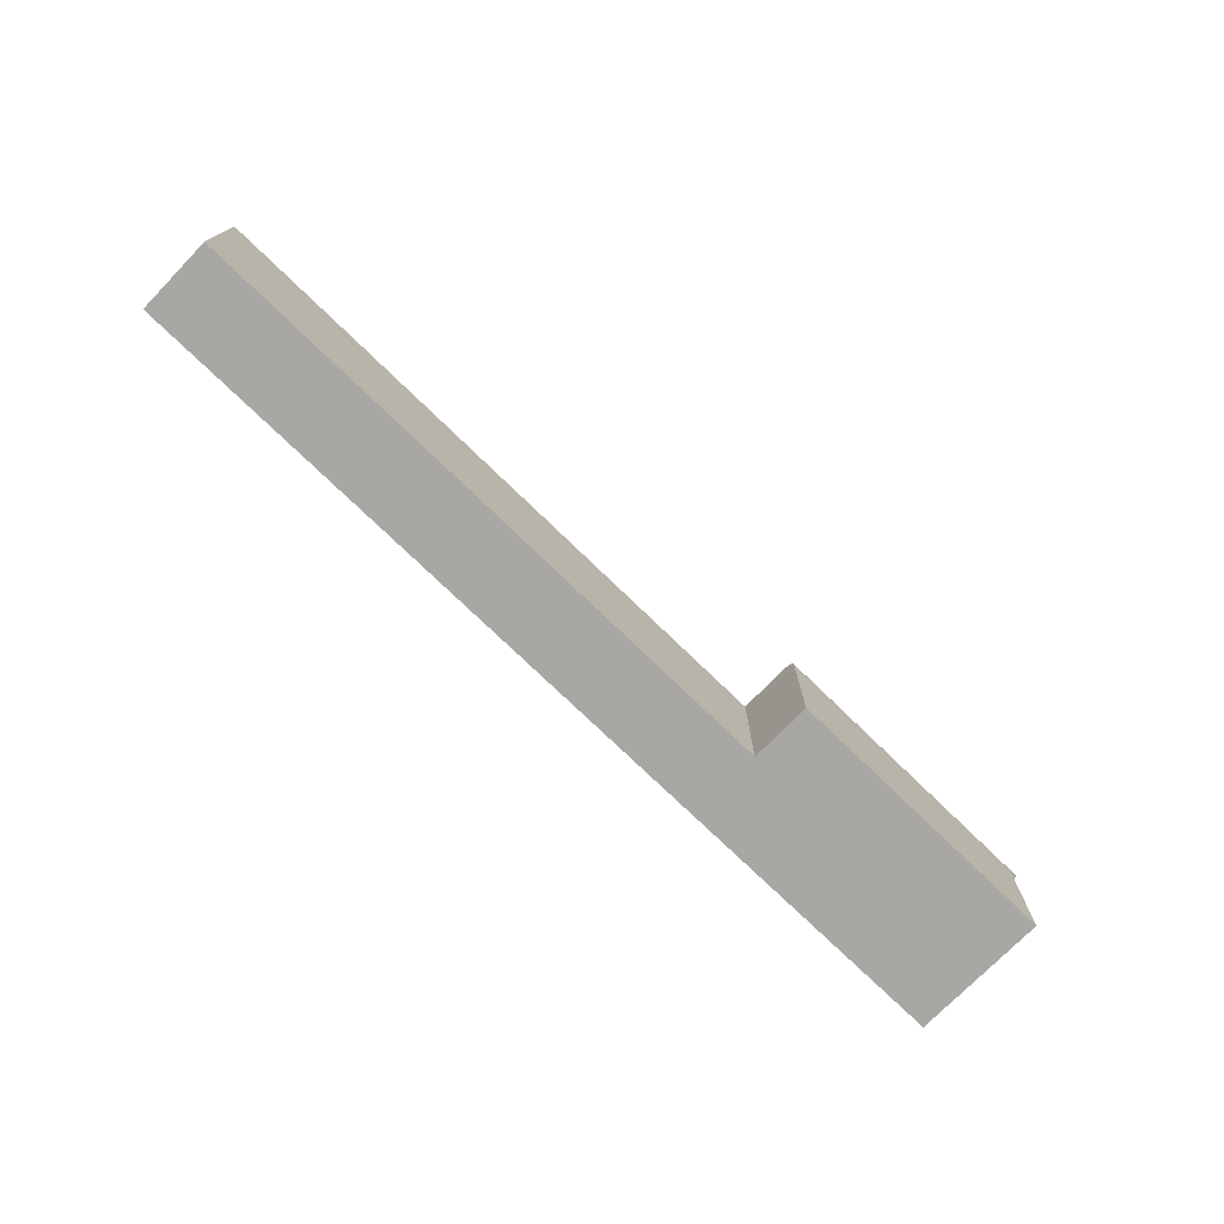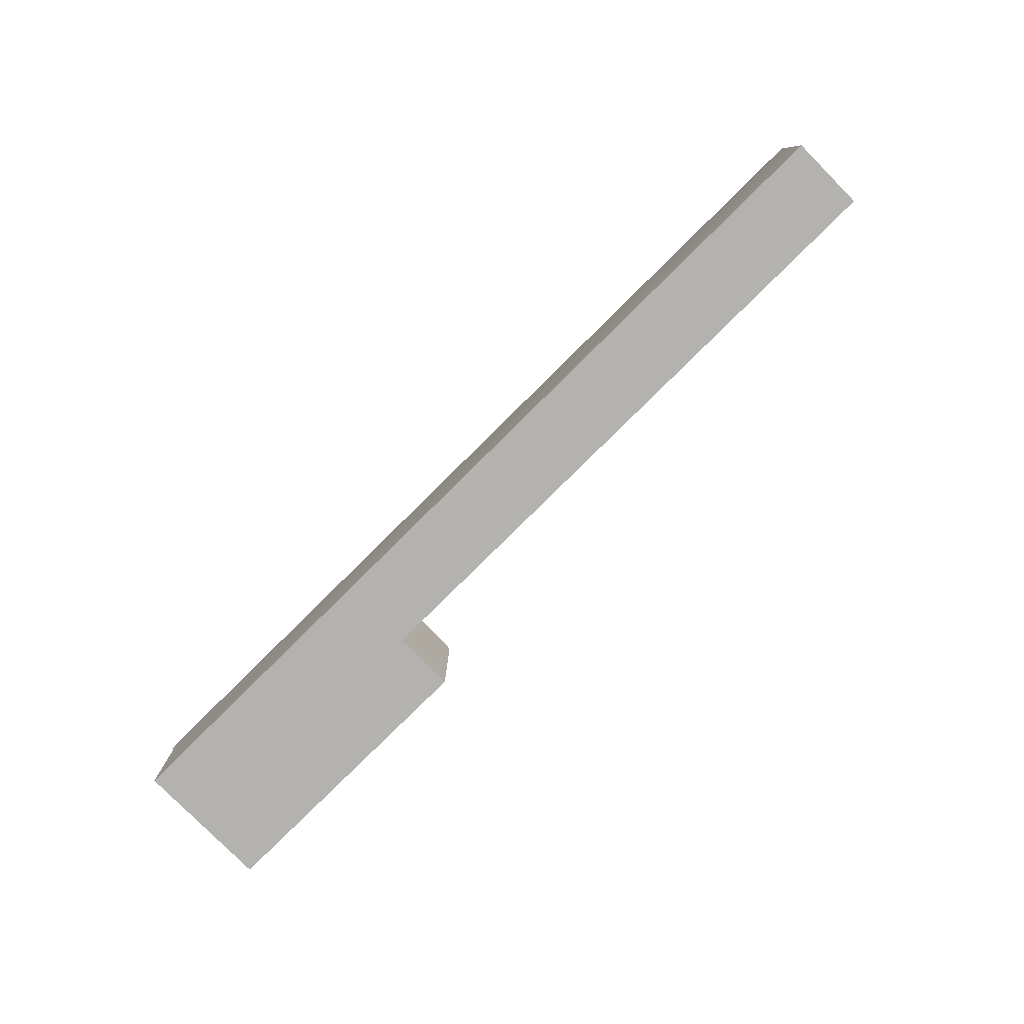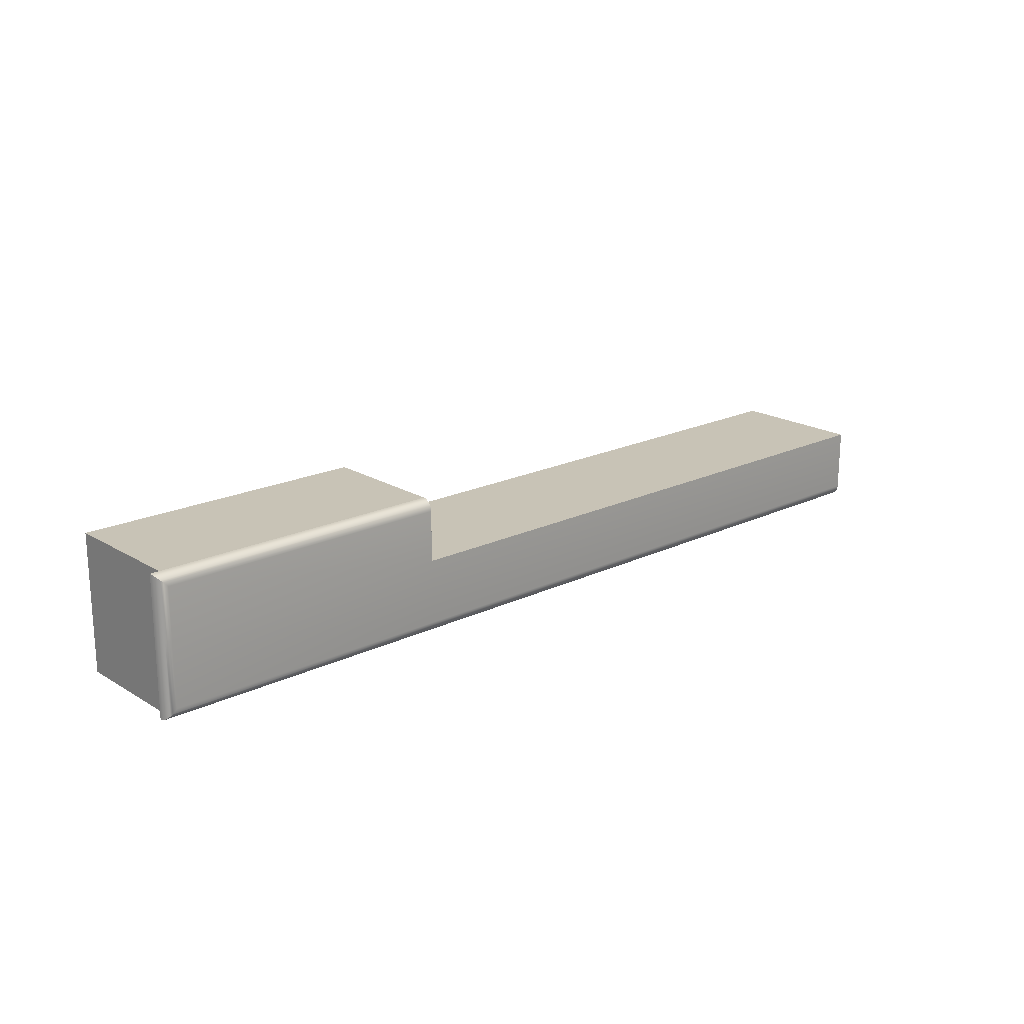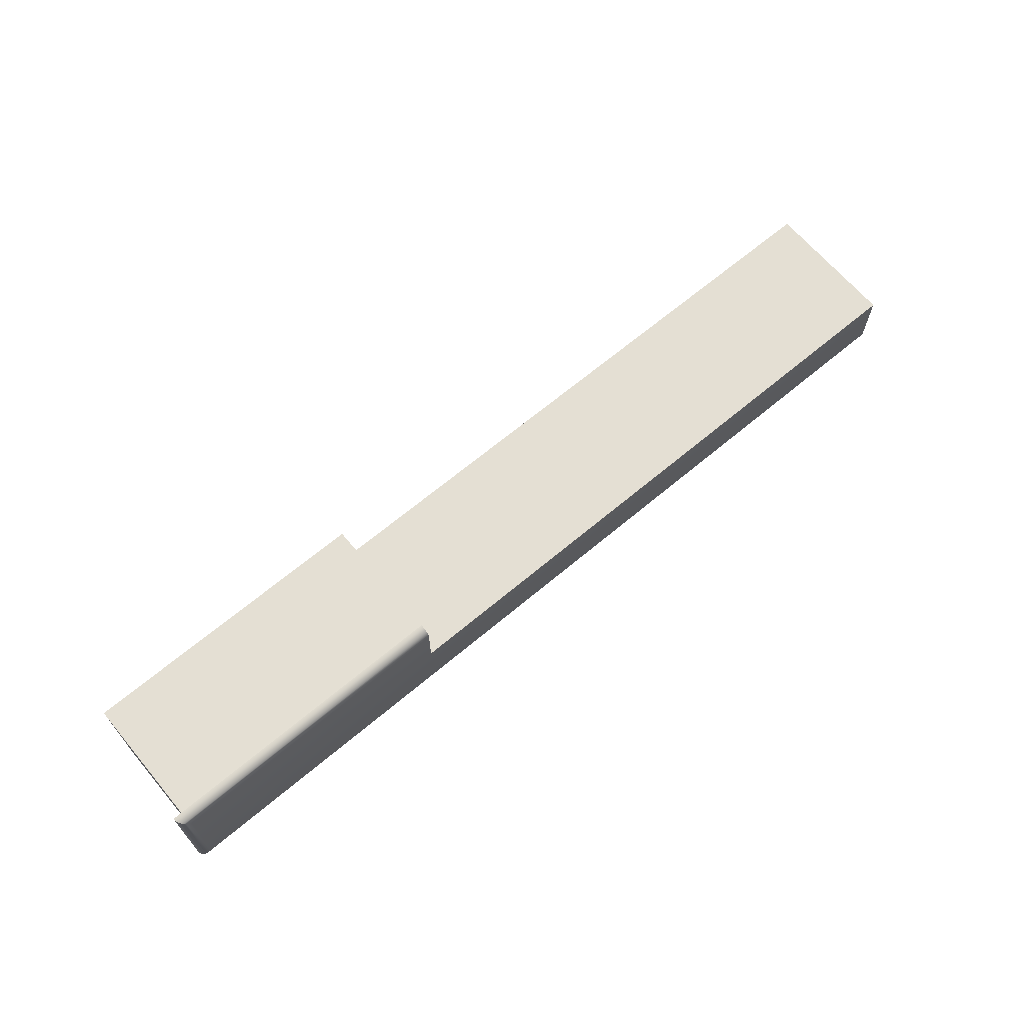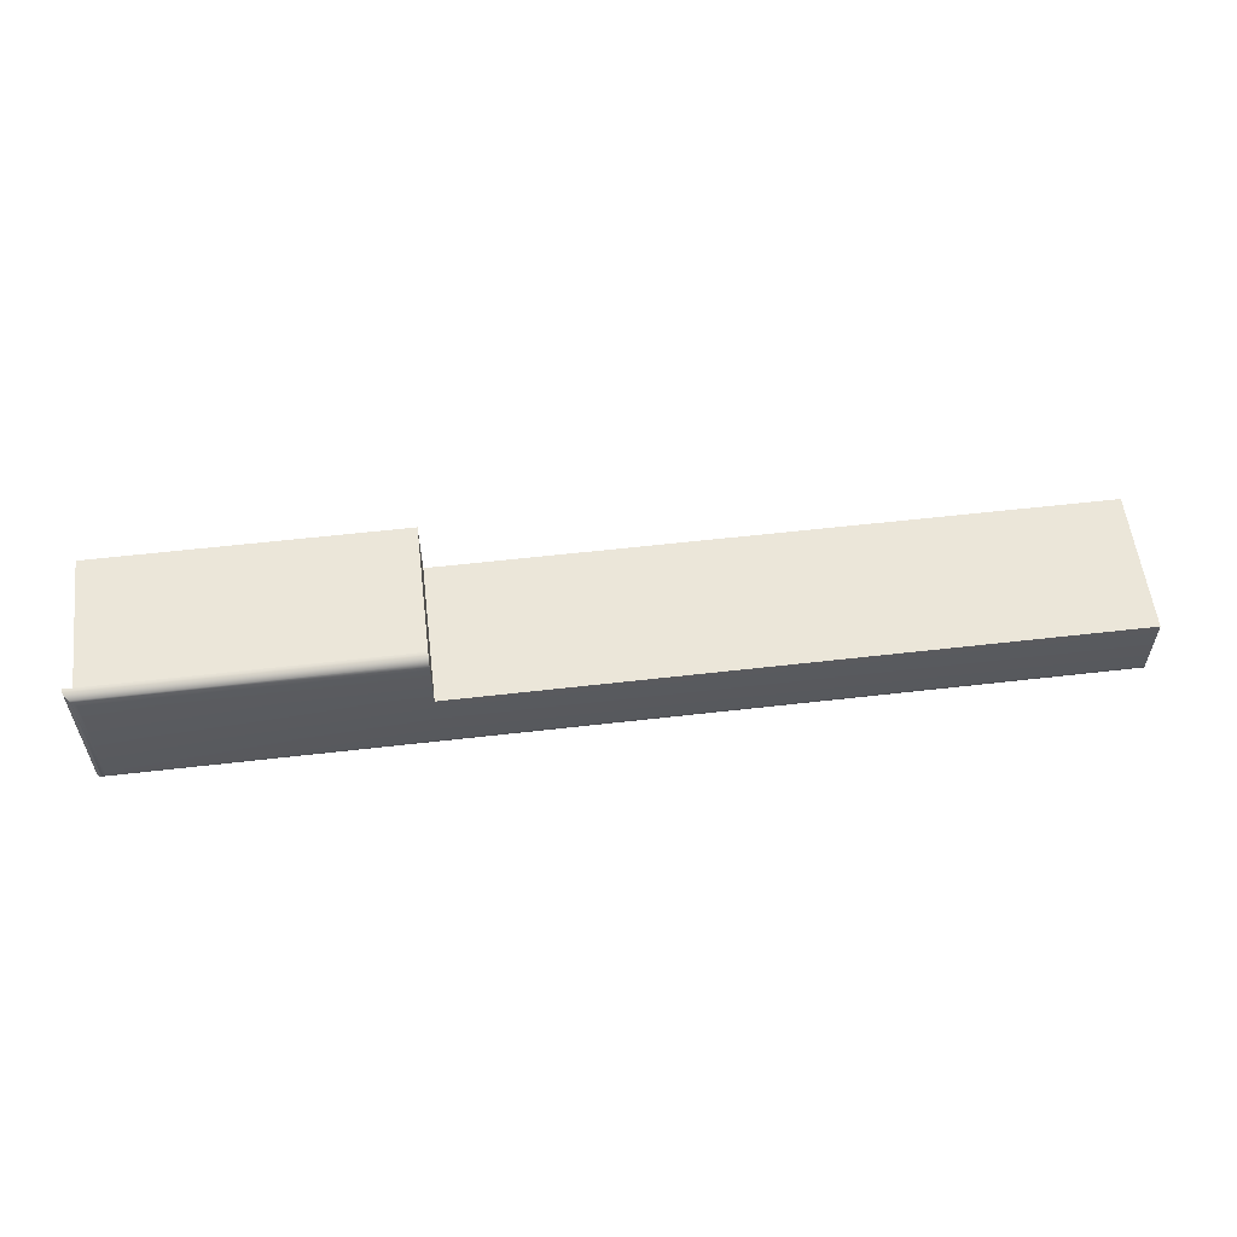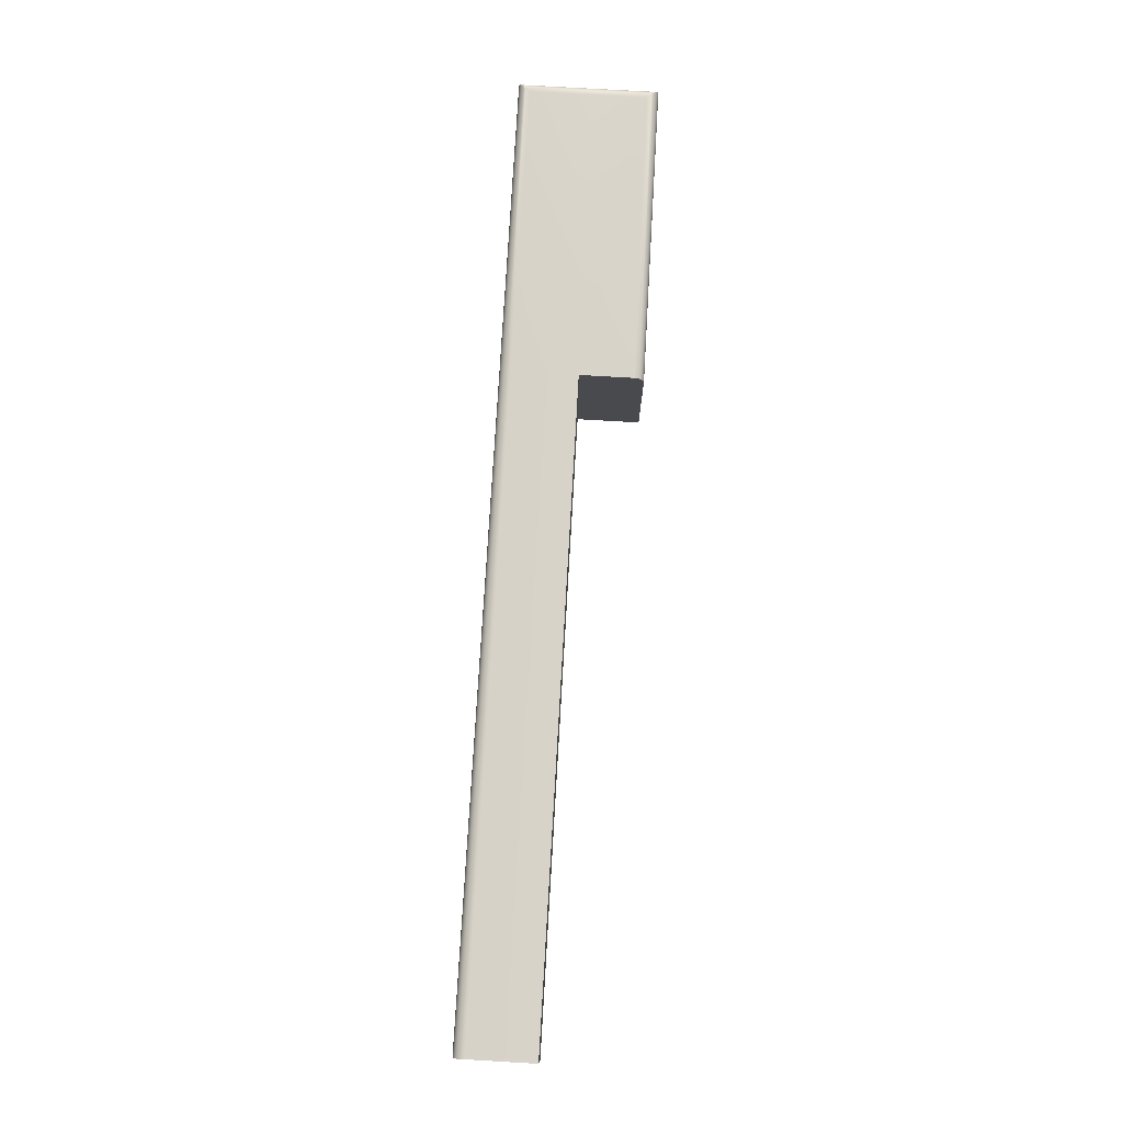
<metadata>
{"format":"obj","ext":"obj","renderer":"f3d","projection":"perspective","resolution":1024,"background":"white","views":[{"elev":-74.4,"azim":-44.2,"up":"+Y"},{"elev":-79.7,"azim":-135.3,"up":"+Y"},{"elev":19.4,"azim":138.2,"up":"+Z"},{"elev":66.6,"azim":139.9,"up":"+Z"},{"elev":56.9,"azim":173.1,"up":"+Z"},{"elev":76.7,"azim":-86.7,"up":"+Y"}]}
</metadata>
<code>
o Key.090
v -0.007517 -0.02382 -0.04773
v 0.09754 -0.02382 -0.04773
v -0.007517 -0.02382 -0.03513
v -0.007517 -0.002617 -0.04773
v -0.007517 -0.002267 -0.0477
v 0.09754 -0.002617 -0.04773
v 0.146 -0.002617 -0.04773
v 0.09754 -0.002267 -0.0477
v 0.1475 -0.002617 -0.04773
v 0.1474 -0.002267 -0.0477
v 0.1475 -0.002617 -0.03525
v 0.1474 -0.002267 -0.03525
v 0.1475 -0.002617 -0.02481
v 0.146 -0.002617 -0.03525
v 0.146 -0.002617 -0.02481
v 0.146 -0.02382 -0.03525
v 0.146 -0.02382 -0.04773
v 0.146 -0.02382 -0.02481
v 0.09754 -0.02382 -0.02481
v 0.09754 -0.02382 -0.03513
v 0.09754 -0.002617 -0.02481
v 0.09754 -0.002267 -0.02484
v 0.09754 -0.001931 -0.02495
v 0.1474 -0.002267 -0.02484
v 0.1473 -0.001931 -0.02495
v 0.1472 -0.00162 -0.02512
v 0.1473 -0.001931 -0.03525
v 0.1472 -0.00162 -0.03525
v 0.1473 -0.001931 -0.04759
v 0.1472 -0.00162 -0.04742
v 0.09754 -0.001931 -0.04759
v 0.09754 -0.00162 -0.04742
v -0.007517 -0.001931 -0.04759
v -0.007517 -0.00162 -0.04742
v -0.007517 -0.001349 -0.04718
v -0.007517 -0.001126 -0.0469
v 0.09754 -0.001349 -0.04719
v 0.09754 -0.001126 -0.0469
v 0.147 -0.001349 -0.04719
v 0.1467 -0.001126 -0.0469
v 0.147 -0.001349 -0.03525
v 0.1467 -0.001126 -0.03525
v 0.147 -0.001349 -0.02535
v 0.1467 -0.001126 -0.02564
v 0.09754 -0.001349 -0.02535
v 0.09754 -0.001126 -0.02564
v 0.09754 -0.00162 -0.02512
v 0.09754 -0.00096 -0.02596
v 0.09754 -0.000858 -0.02631
v 0.1464 -0.00096 -0.02596
v 0.146 -0.000858 -0.02631
v 0.1464 -0.00096 -0.03525
v 0.146 -0.000858 -0.03525
v 0.1464 -0.00096 -0.04658
v 0.146 -0.000858 -0.04623
v 0.09754 -0.00096 -0.04658
v 0.09754 -0.000858 -0.04623
v -0.007517 -0.00096 -0.04658
v -0.007517 -0.000858 -0.04623
v -0.007517 -0.000823 -0.04586
v 0.09754 -0.000823 -0.04586
v -0.007517 -0.000823 -0.03513
v 0.09754 -0.000823 -0.03513
v 0.1457 -0.000823 -0.03525
v 0.09754 -0.000823 -0.02668
v 0.1457 -0.000823 -0.02668
v 0.1457 -0.000823 -0.04586
f 3 1 2 20
f 1 4 6 2
f 3 62 60 59 58 36 35 34 33 5 4 1
f 5 8 6 4
f 17 2 6 7
f 8 10 9 6
f 10 12 11 9
f 9 11 14 7
f 12 24 13 11
f 11 13 15 14
f 16 14 15 18
f 17 7 14 16
f 19 2 17 18
f 18 15 21 19
f 20 19 21 22 23 47 45 46 48 49 65 63
f 24 22 21 13
f 25 23 22 24
f 27 25 24 12
f 26 47 23 25
f 28 26 25 27
f 30 28 27 29
f 29 27 12 10
f 32 30 29 31
f 31 29 10 8
f 34 32 31 33
f 33 31 8 5
f 35 37 32 34
f 36 38 37 35
f 38 40 39 37
f 37 39 30 32
f 40 42 41 39
f 39 41 28 30
f 42 44 43 41
f 41 43 26 28
f 44 46 45 43
f 43 45 47 26
f 50 48 46 44
f 51 49 48 50
f 53 51 50 52
f 52 50 44 42
f 55 53 52 54
f 54 52 42 40
f 57 55 54 56
f 56 54 40 38
f 59 57 56 58
f 58 56 38 36
f 60 61 57 59
f 60 62 63 61
f 3 20 63 62
f 61 63 64 67
f 63 65 66 64
f 66 65 49 51
f 64 66 51 53
f 67 64 53 55
f 61 67 55 57

</code>
